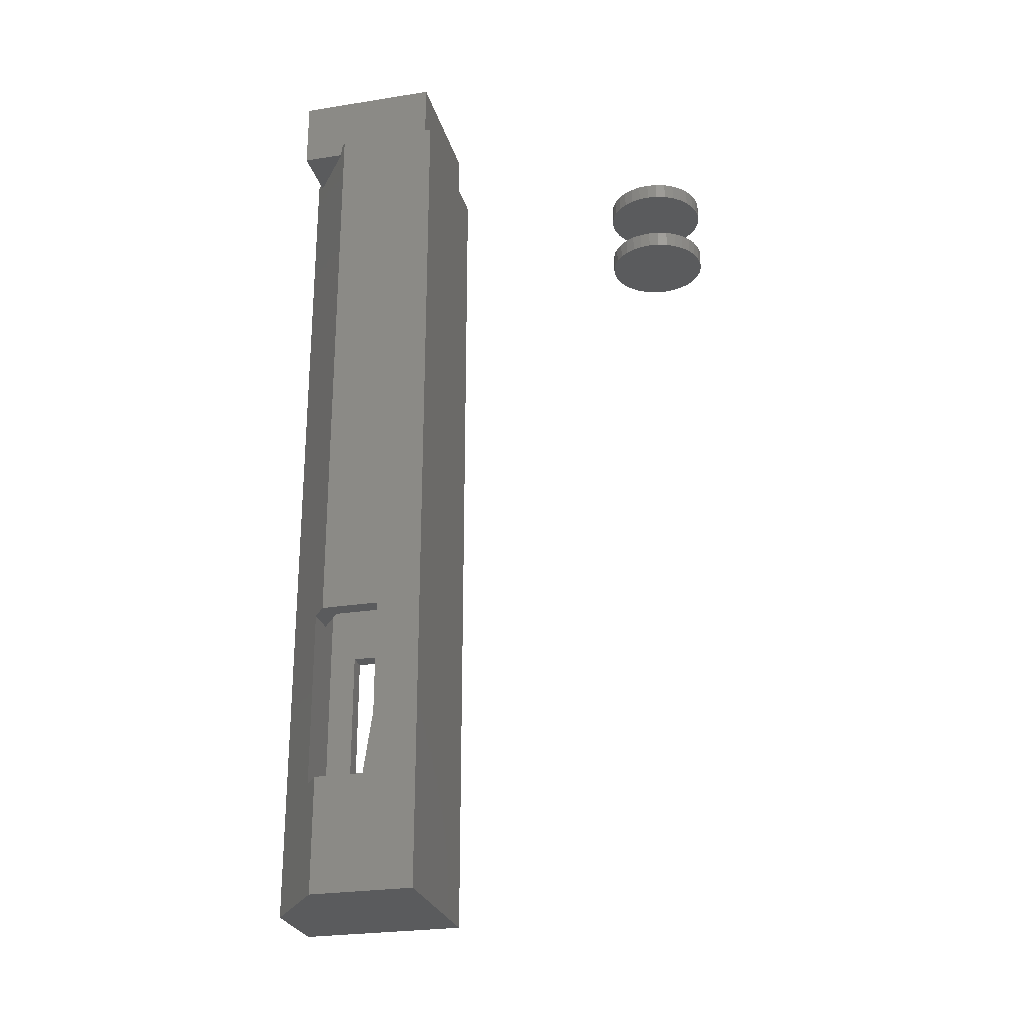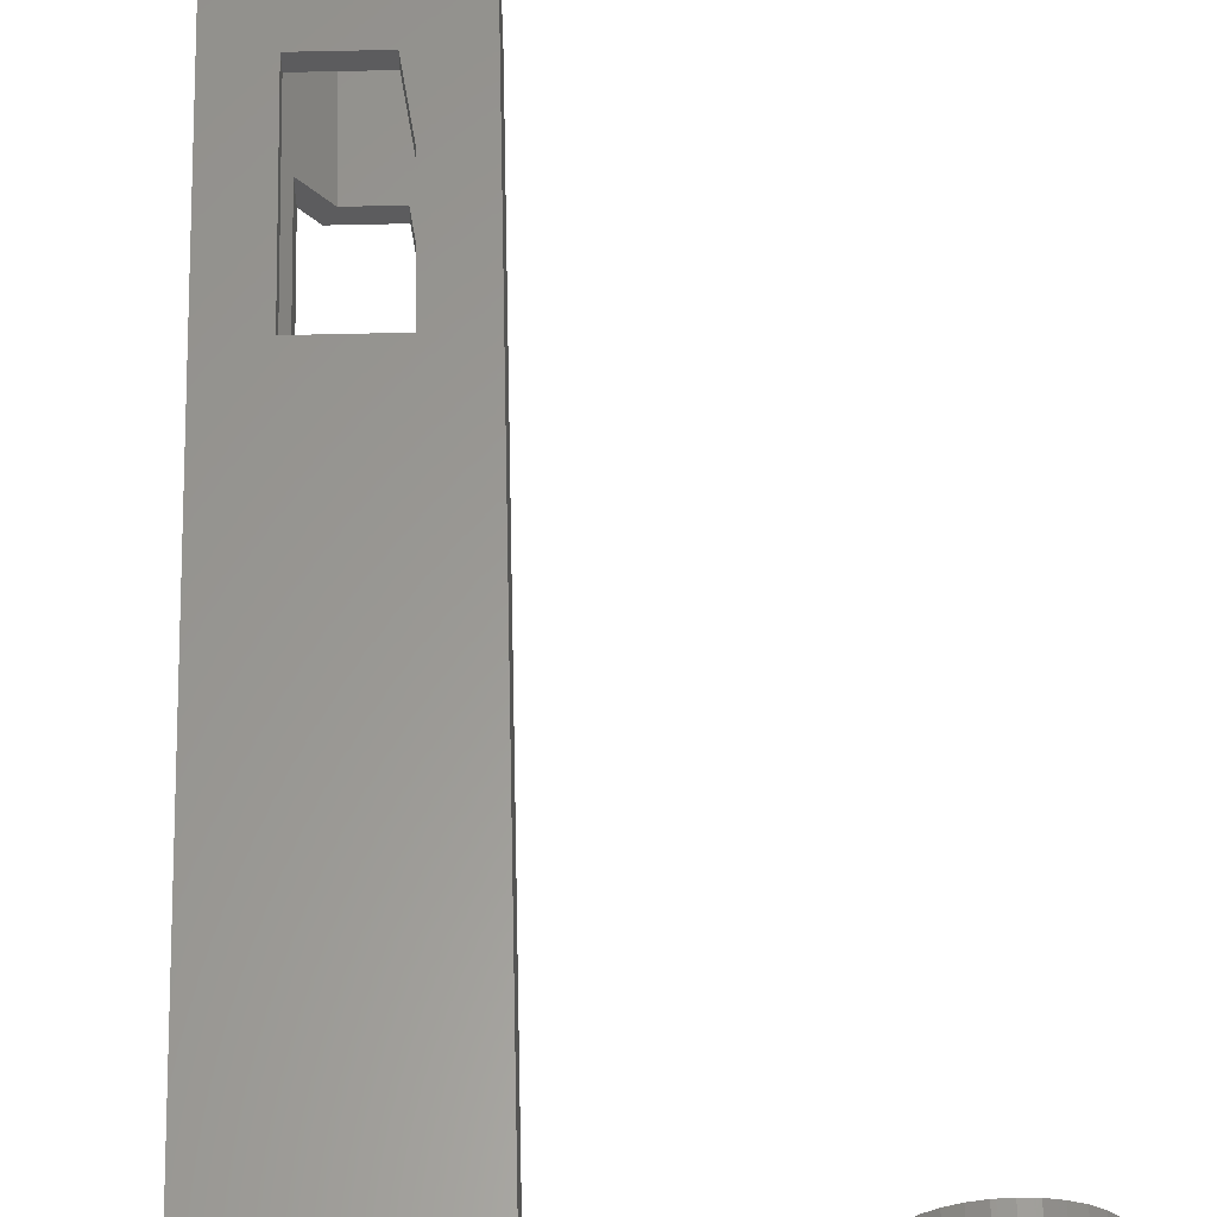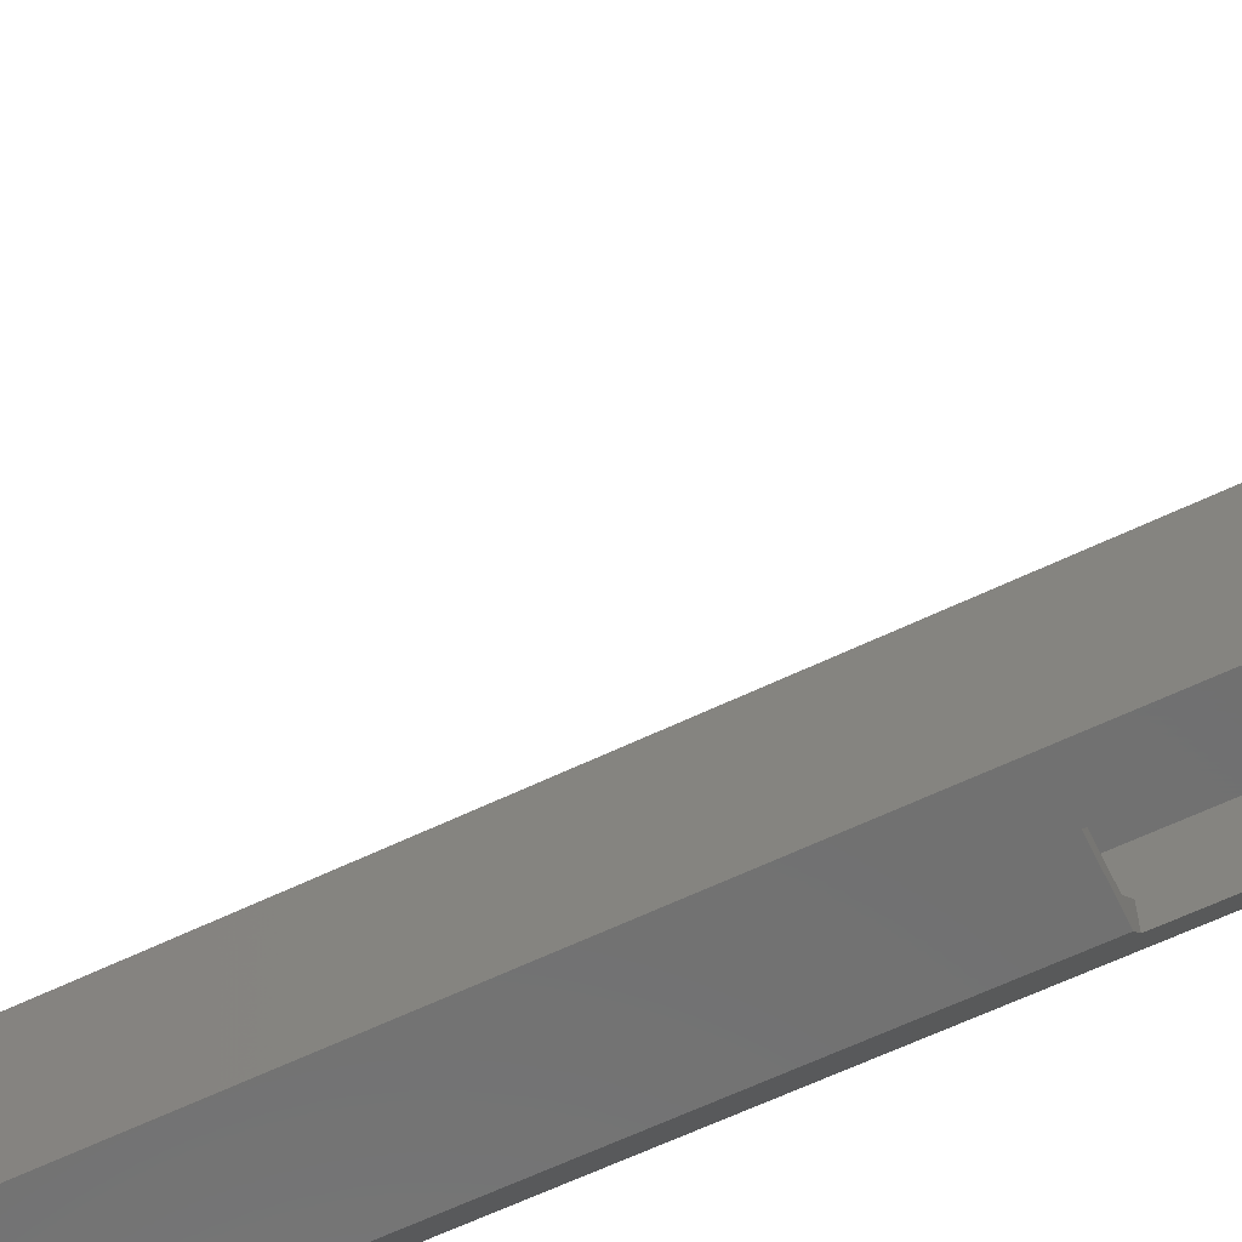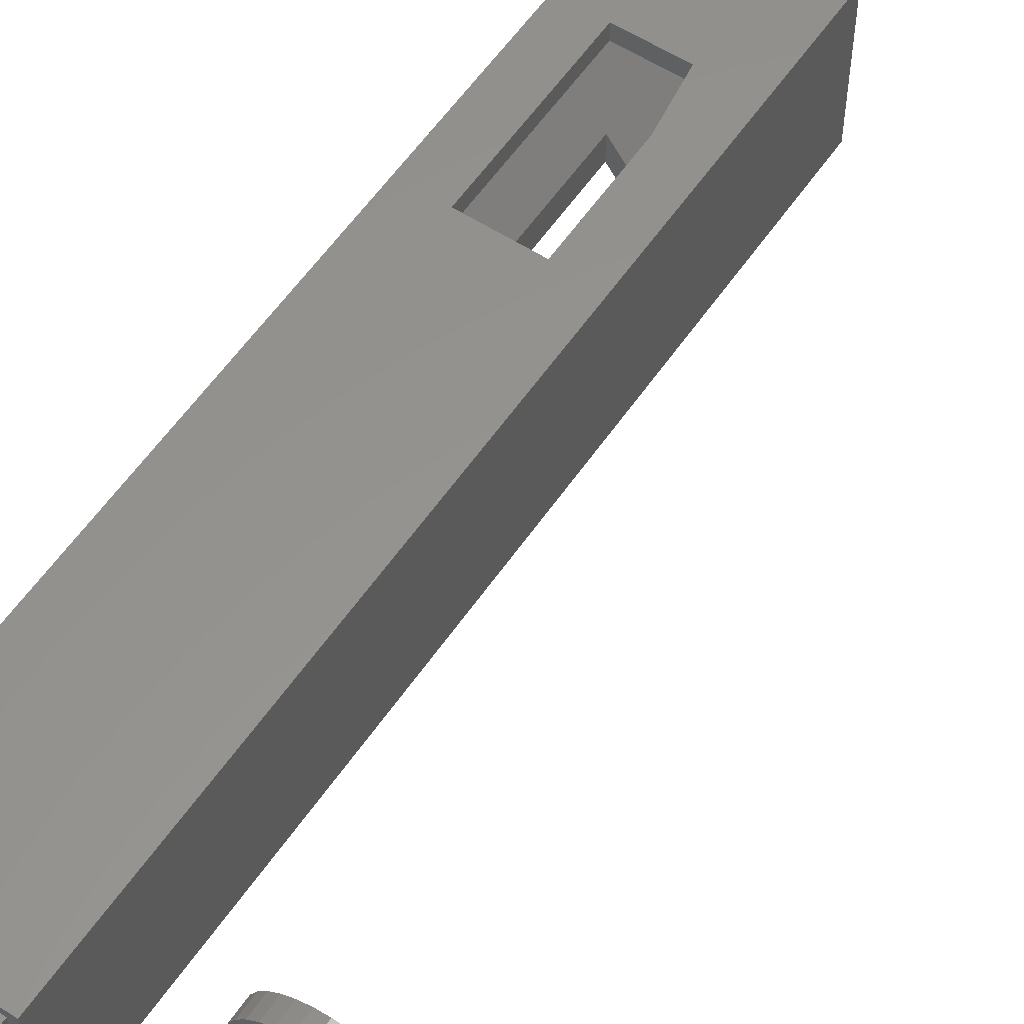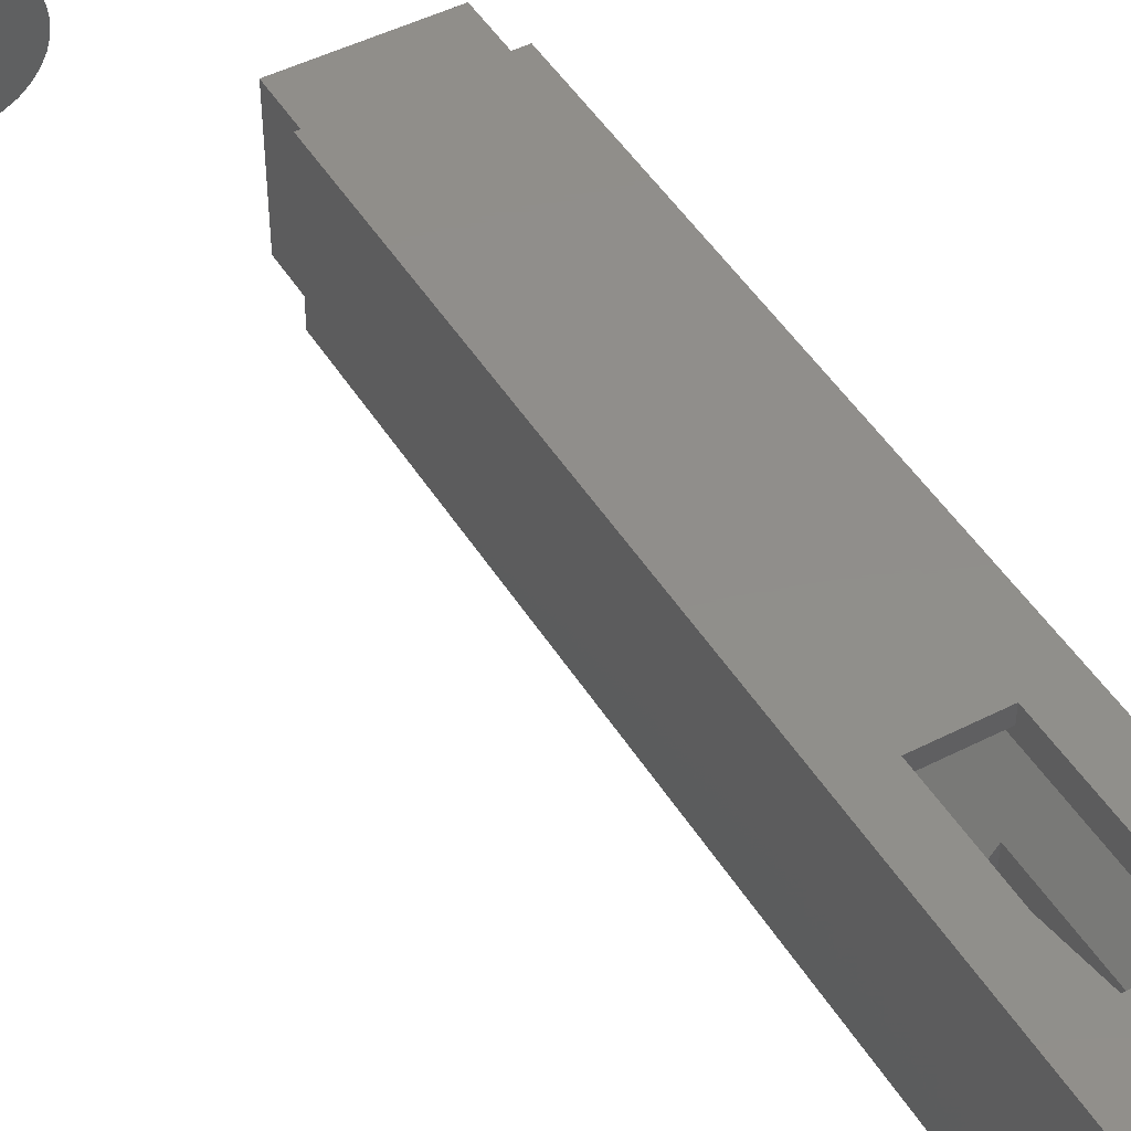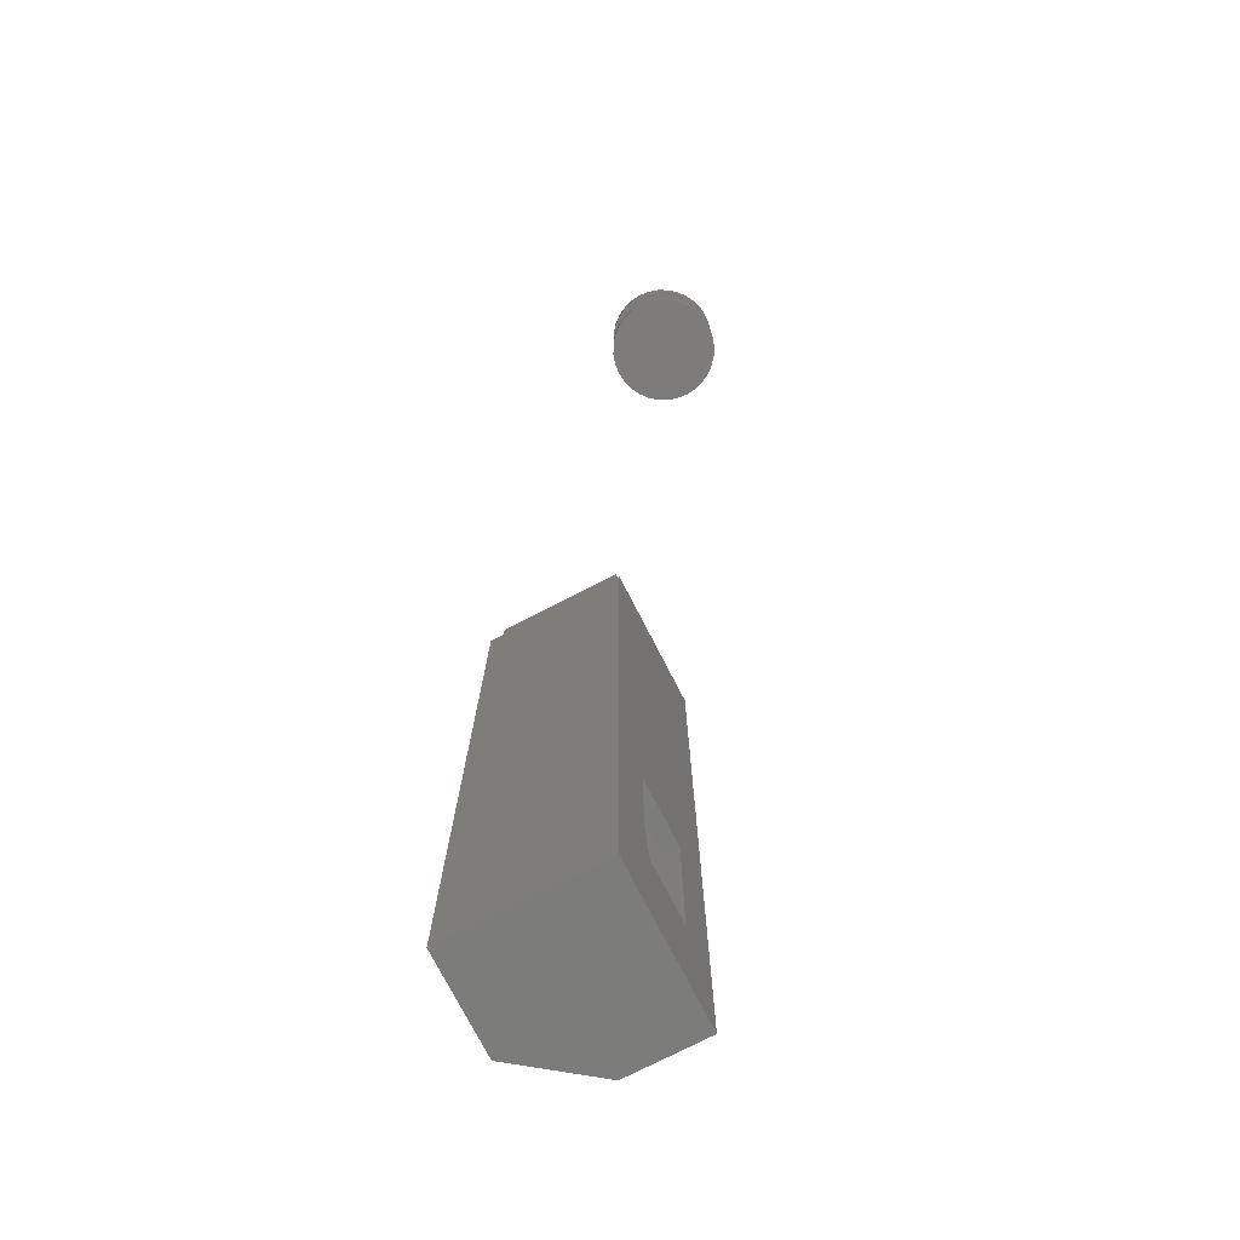
<metadata>
{"format":"stl","ext":"stl","renderer":"f3d","projection":"perspective","resolution":1024,"background":"white","views":[{"elev":-26.0,"azim":14.2,"up":"+Z"},{"elev":60.3,"azim":-1.4,"up":"+Y"},{"elev":-62.5,"azim":116.0,"up":"+Y"},{"elev":57.1,"azim":33.9,"up":"+Y"},{"elev":47.0,"azim":149.9,"up":"+Y"},{"elev":-75.4,"azim":117.2,"up":"+Z"}]}
</metadata>
<code>
# stl→obj: 184 verts, 360 faces
v 0.03125 -0.05469 -0.6016
v 0.03125 -0.07031 -0.6016
v 0.03125 -0.05469 -0.5
v 0.03125 -0.07031 -0.5
v 0.02344 -0.05469 -0.6562
v -0.01172 -0.05469 -0.6562
v 0.02344 -0.07031 -0.6562
v -0.03125 -0.05469 -0.6562
v -0.01953 -0.07031 -0.6562
v -0.03125 -0.02865 -0.6562
v 0.05469 -0.05469 -0.7422
v -0.01172 -0.05469 -0.7422
v 0.05469 -0.05469 -0.007812
v -0.01172 -0.05469 -0.5
v -0.01172 -0.05469 -0.007812
v 0.07031 -0.07031 -0.7578
v 0.07031 -0.07031 0.007812
v -0.01953 -0.07031 -0.7578
v -0.01953 -0.07031 -0.5
v -0.01953 -0.07031 0.007812
v 0.03125 0.07031 -0.6016
v 0.03125 0.05469 -0.6016
v 0.03125 0.07031 -0.5
v 0.03125 0.05469 -0.5
v -0.03125 0.07031 -0.6562
v -0.03125 0.05469 -0.6562
v 0.02344 0.07031 -0.6562
v 0.02344 0.05469 -0.6562
v -0.07031 0.07031 -0.7578
v -0.07031 0.07031 0.007812
v -0.03125 0.07031 -0.5
v 0.07031 0.07031 -0.7578
v 0.07031 0.07031 0.007812
v -0.05469 0.05469 -0.7422
v 0.05469 0.05469 -0.7422
v -0.03125 0.05469 -0.5
v -0.05469 0.05469 -0.007812
v 0.05469 0.05469 -0.007812
v -0.03125 -0.05469 -0.5
v -0.03125 -0.02865 -0.5
v -0.05469 0.002604 -0.7422
v -0.05469 0.002604 -0.007812
v -0.0625 -0.01302 0.007812
v -0.07031 -0.002604 0.007812
v -0.0625 -0.01302 0
v -0.07031 -0.002604 -0.7578
v -0.02539 -0.0625 0
v -0.02539 -0.0625 0.007812
v -0.0625 -0.0625 0.0625
v -0.0625 -0.0625 0
v 0.0625 -0.0625 0.007812
v 0.0625 -0.0625 0.0625
v 0.0625 0.0625 0.0625
v 0.0625 0.0625 0.007812
v -0.0625 0.0625 0.0625
v -0.0625 0.0625 0.007812
v 0.2013 0.2087 0.05469
v 0.2013 0.2087 0.07031
v 0.2022 0.218 0.05469
v 0.2022 0.218 0.07031
v 0.2049 0.2268 0.05469
v 0.2049 0.2268 0.07031
v 0.2093 0.235 0.05469
v 0.2093 0.235 0.07031
v 0.2152 0.2422 0.05469
v 0.2152 0.2422 0.07031
v 0.2224 0.2481 0.05469
v 0.2224 0.2481 0.07031
v 0.2306 0.2525 0.05469
v 0.2306 0.2525 0.07031
v 0.2394 0.2552 0.05469
v 0.2394 0.2552 0.07031
v 0.2487 0.2561 0.05469
v 0.2487 0.2561 0.07031
v 0.2579 0.2552 0.05469
v 0.2579 0.2552 0.07031
v 0.2668 0.2525 0.05469
v 0.2668 0.2525 0.07031
v 0.275 0.2481 0.05469
v 0.275 0.2481 0.07031
v 0.2822 0.2422 0.05469
v 0.2822 0.2422 0.07031
v 0.2881 0.235 0.05469
v 0.2881 0.235 0.07031
v 0.2924 0.2268 0.05469
v 0.2924 0.2268 0.07031
v 0.2951 0.218 0.05469
v 0.2951 0.218 0.07031
v 0.2961 0.2087 0.05469
v 0.2961 0.2087 0.07031
v 0.2013 0.2087 -0.007812
v 0.2013 0.2087 0.007812
v 0.2022 0.218 -0.007812
v 0.2022 0.218 0.007812
v 0.2049 0.2268 -0.007812
v 0.2049 0.2268 0.007812
v 0.2093 0.235 -0.007812
v 0.2093 0.235 0.007812
v 0.2152 0.2422 -0.007812
v 0.2152 0.2422 0.007812
v 0.2224 0.2481 -0.007812
v 0.2224 0.2481 0.007812
v 0.2306 0.2525 -0.007812
v 0.2306 0.2525 0.007812
v 0.2394 0.2552 -0.007812
v 0.2394 0.2552 0.007812
v 0.2487 0.2561 -0.007812
v 0.2487 0.2561 0.007812
v 0.2579 0.2552 -0.007812
v 0.2579 0.2552 0.007812
v 0.2668 0.2525 -0.007812
v 0.2668 0.2525 0.007812
v 0.275 0.2481 -0.007812
v 0.275 0.2481 0.007812
v 0.2822 0.2422 -0.007812
v 0.2822 0.2422 0.007812
v 0.2881 0.235 -0.007812
v 0.2881 0.235 0.007812
v 0.2924 0.2268 -0.007812
v 0.2924 0.2268 0.007812
v 0.2951 0.218 -0.007812
v 0.2951 0.218 0.007812
v 0.2961 0.2087 -0.007812
v 0.2961 0.2087 0.007812
v 0.2951 0.1995 0.05469
v 0.2951 0.1995 0.07031
v 0.2924 0.1906 0.05469
v 0.2924 0.1906 0.07031
v 0.2881 0.1824 0.05469
v 0.2881 0.1824 0.07031
v 0.2822 0.1752 0.05469
v 0.2822 0.1752 0.07031
v 0.275 0.1693 0.05469
v 0.275 0.1693 0.07031
v 0.2668 0.165 0.05469
v 0.2668 0.165 0.07031
v 0.2579 0.1623 0.05469
v 0.2579 0.1623 0.07031
v 0.2487 0.1613 0.05469
v 0.2487 0.1613 0.07031
v 0.2394 0.1623 0.05469
v 0.2394 0.1623 0.07031
v 0.2306 0.165 0.05469
v 0.2306 0.165 0.07031
v 0.2224 0.1693 0.05469
v 0.2224 0.1693 0.07031
v 0.2152 0.1752 0.05469
v 0.2152 0.1752 0.07031
v 0.2093 0.1824 0.05469
v 0.2093 0.1824 0.07031
v 0.2049 0.1906 0.05469
v 0.2049 0.1906 0.07031
v 0.2022 0.1995 0.05469
v 0.2022 0.1995 0.07031
v 0.2951 0.1995 -0.007812
v 0.2951 0.1995 0.007812
v 0.2924 0.1906 -0.007812
v 0.2924 0.1906 0.007812
v 0.2881 0.1824 -0.007812
v 0.2881 0.1824 0.007812
v 0.2822 0.1752 -0.007812
v 0.2822 0.1752 0.007812
v 0.275 0.1693 -0.007812
v 0.275 0.1693 0.007812
v 0.2668 0.165 -0.007812
v 0.2668 0.165 0.007812
v 0.2579 0.1623 -0.007812
v 0.2579 0.1623 0.007812
v 0.2487 0.1613 -0.007812
v 0.2487 0.1613 0.007812
v 0.2394 0.1623 -0.007812
v 0.2394 0.1623 0.007812
v 0.2306 0.165 -0.007812
v 0.2306 0.165 0.007812
v 0.2224 0.1693 -0.007812
v 0.2224 0.1693 0.007812
v 0.2152 0.1752 -0.007812
v 0.2152 0.1752 0.007812
v 0.2093 0.1824 -0.007812
v 0.2093 0.1824 0.007812
v 0.2049 0.1906 -0.007812
v 0.2049 0.1906 0.007812
v 0.2022 0.1995 -0.007812
v 0.2022 0.1995 0.007812
f 1 2 3
f 3 2 4
f 5 6 7
f 8 9 7
f 8 7 6
f 8 6 10
f 11 12 6
f 11 6 5
f 11 5 1
f 11 1 3
f 11 3 13
f 14 15 3
f 3 15 13
f 16 17 4
f 16 4 2
f 16 2 7
f 16 7 9
f 16 9 18
f 19 4 20
f 20 4 17
f 7 2 5
f 5 2 1
f 21 22 23
f 23 22 24
f 25 26 27
f 27 26 28
f 29 30 31
f 29 31 25
f 29 25 27
f 29 27 32
f 32 27 21
f 32 21 23
f 32 23 33
f 31 30 23
f 23 30 33
f 34 35 28
f 34 28 26
f 34 26 36
f 34 36 37
f 35 38 24
f 35 24 22
f 35 22 28
f 36 24 37
f 37 24 38
f 22 21 28
f 28 21 27
f 23 24 31
f 31 24 36
f 14 3 4
f 14 4 19
f 14 19 39
f 14 39 40
f 31 36 25
f 25 36 26
f 40 39 10
f 10 39 8
f 6 12 10
f 41 42 40
f 41 40 10
f 41 10 12
f 42 15 40
f 40 15 14
f 43 44 45
f 45 44 46
f 45 46 8
f 8 46 18
f 8 18 9
f 8 39 45
f 45 39 19
f 45 19 47
f 47 19 20
f 47 20 48
f 49 50 47
f 49 47 48
f 49 48 51
f 49 51 52
f 52 51 53
f 53 51 54
f 53 54 55
f 55 54 56
f 50 43 45
f 55 56 49
f 49 56 43
f 49 43 50
f 47 50 45
f 20 51 48
f 20 17 51
f 33 30 56
f 33 56 54
f 33 54 51
f 33 51 17
f 44 43 30
f 30 43 56
f 49 52 55
f 55 52 53
f 57 58 59
f 59 58 60
f 59 60 61
f 61 60 62
f 61 62 63
f 63 62 64
f 63 64 65
f 65 64 66
f 65 66 67
f 67 66 68
f 67 68 69
f 69 68 70
f 69 70 71
f 71 70 72
f 71 72 73
f 73 72 74
f 73 74 75
f 75 74 76
f 75 76 77
f 77 76 78
f 77 78 79
f 79 78 80
f 79 80 81
f 81 80 82
f 81 82 83
f 83 82 84
f 83 84 85
f 85 84 86
f 85 86 87
f 87 86 88
f 87 88 89
f 89 88 90
f 91 92 93
f 93 92 94
f 93 94 95
f 95 94 96
f 95 96 97
f 97 96 98
f 97 98 99
f 99 98 100
f 99 100 101
f 101 100 102
f 101 102 103
f 103 102 104
f 103 104 105
f 105 104 106
f 105 106 107
f 107 106 108
f 107 108 109
f 109 108 110
f 109 110 111
f 111 110 112
f 111 112 113
f 113 112 114
f 113 114 115
f 115 114 116
f 115 116 117
f 117 116 118
f 117 118 119
f 119 118 120
f 119 120 121
f 121 120 122
f 121 122 123
f 123 122 124
f 89 90 125
f 125 90 126
f 125 126 127
f 127 126 128
f 127 128 129
f 129 128 130
f 129 130 131
f 131 130 132
f 131 132 133
f 133 132 134
f 133 134 135
f 135 134 136
f 135 136 137
f 137 136 138
f 137 138 139
f 139 138 140
f 139 140 141
f 141 140 142
f 141 142 143
f 143 142 144
f 143 144 145
f 145 144 146
f 145 146 147
f 147 146 148
f 147 148 149
f 149 148 150
f 149 150 151
f 151 150 152
f 151 152 153
f 153 152 154
f 153 154 57
f 57 154 58
f 123 124 155
f 155 124 156
f 155 156 157
f 157 156 158
f 157 158 159
f 159 158 160
f 159 160 161
f 161 160 162
f 161 162 163
f 163 162 164
f 163 164 165
f 165 164 166
f 165 166 167
f 167 166 168
f 167 168 169
f 169 168 170
f 169 170 171
f 171 170 172
f 171 172 173
f 173 172 174
f 173 174 175
f 175 174 176
f 175 176 177
f 177 176 178
f 177 178 179
f 179 178 180
f 179 180 181
f 181 180 182
f 181 182 183
f 183 182 184
f 183 184 91
f 91 184 92
f 108 106 104
f 110 108 104
f 110 104 112
f 112 104 102
f 112 102 114
f 114 102 100
f 114 100 116
f 116 100 98
f 116 98 118
f 118 98 96
f 118 96 120
f 120 96 94
f 120 94 122
f 156 182 158
f 158 182 180
f 158 180 160
f 160 180 178
f 160 178 162
f 162 178 176
f 162 176 164
f 164 176 174
f 164 174 166
f 166 174 172
f 166 172 170
f 166 170 168
f 122 94 124
f 124 94 92
f 124 92 156
f 156 92 184
f 156 184 182
f 69 71 73
f 69 73 75
f 77 69 75
f 67 69 77
f 79 67 77
f 65 67 79
f 81 65 79
f 63 65 81
f 83 63 81
f 61 63 83
f 85 61 83
f 59 61 85
f 87 59 85
f 127 151 125
f 149 151 127
f 129 149 127
f 147 149 129
f 131 147 129
f 145 147 131
f 133 145 131
f 143 145 133
f 135 143 133
f 141 143 135
f 139 141 135
f 137 139 135
f 151 153 125
f 125 153 57
f 125 57 89
f 89 57 59
f 89 59 87
f 103 105 107
f 103 107 109
f 111 103 109
f 101 103 111
f 113 101 111
f 99 101 113
f 115 99 113
f 97 99 115
f 117 97 115
f 95 97 117
f 119 95 117
f 93 95 119
f 121 93 119
f 157 181 155
f 179 181 157
f 159 179 157
f 177 179 159
f 161 177 159
f 175 177 161
f 163 175 161
f 173 175 163
f 165 173 163
f 171 173 165
f 169 171 165
f 167 169 165
f 181 183 155
f 155 183 91
f 155 91 123
f 123 91 93
f 123 93 121
f 74 72 70
f 76 74 70
f 76 70 78
f 78 70 68
f 78 68 80
f 80 68 66
f 80 66 82
f 82 66 64
f 82 64 84
f 84 64 62
f 84 62 86
f 86 62 60
f 86 60 88
f 126 152 128
f 128 152 150
f 128 150 130
f 130 150 148
f 130 148 132
f 132 148 146
f 132 146 134
f 134 146 144
f 134 144 136
f 136 144 142
f 136 142 140
f 136 140 138
f 88 60 90
f 90 60 58
f 90 58 126
f 126 58 154
f 126 154 152
f 17 16 33
f 33 16 32
f 30 29 44
f 44 29 46
f 18 46 16
f 16 46 29
f 16 29 32
f 13 38 11
f 11 38 35
f 37 42 34
f 34 42 41
f 15 42 13
f 13 42 37
f 13 37 38
f 35 34 11
f 11 34 41
f 11 41 12

</code>
